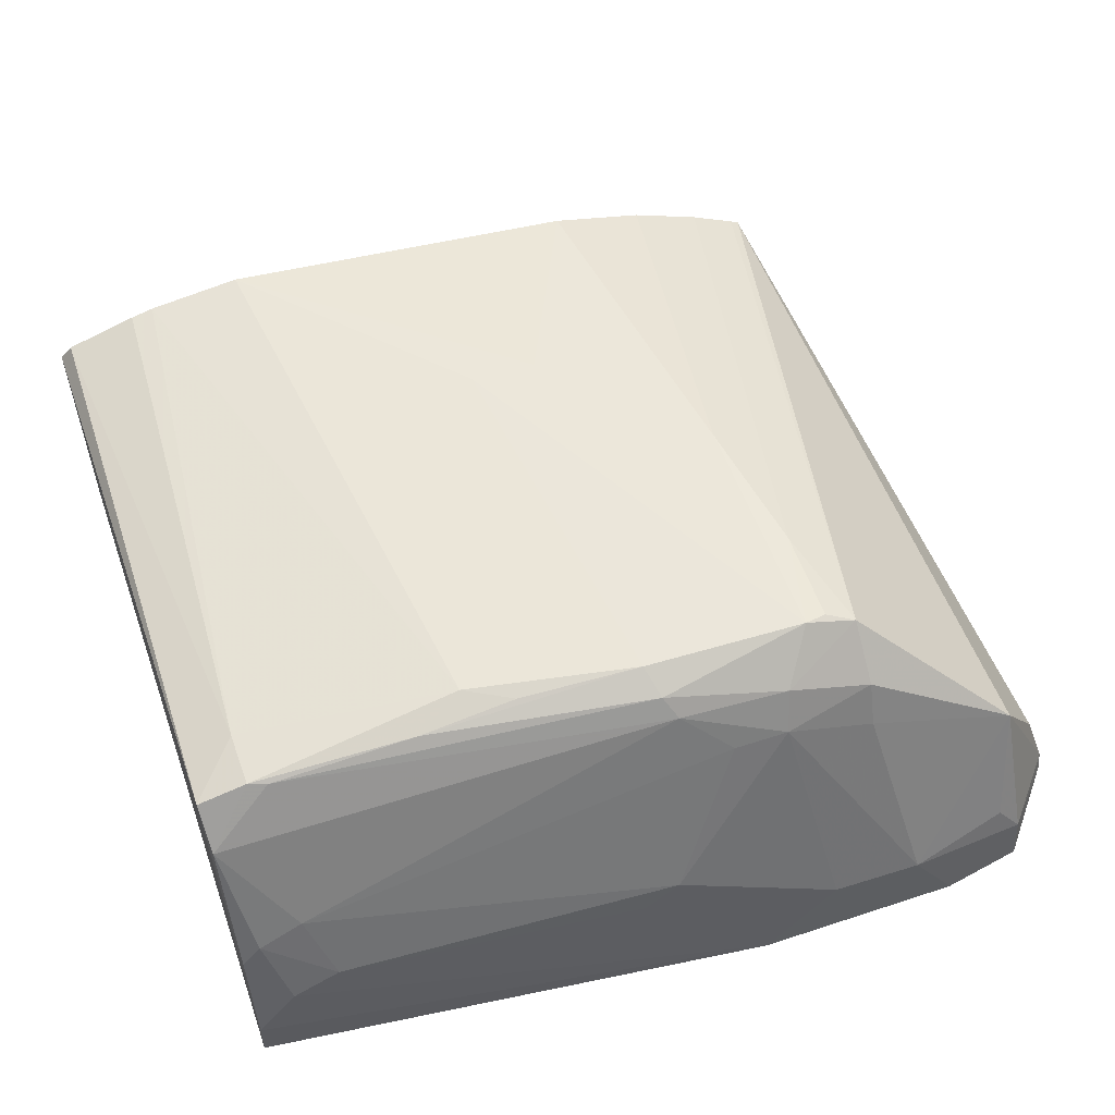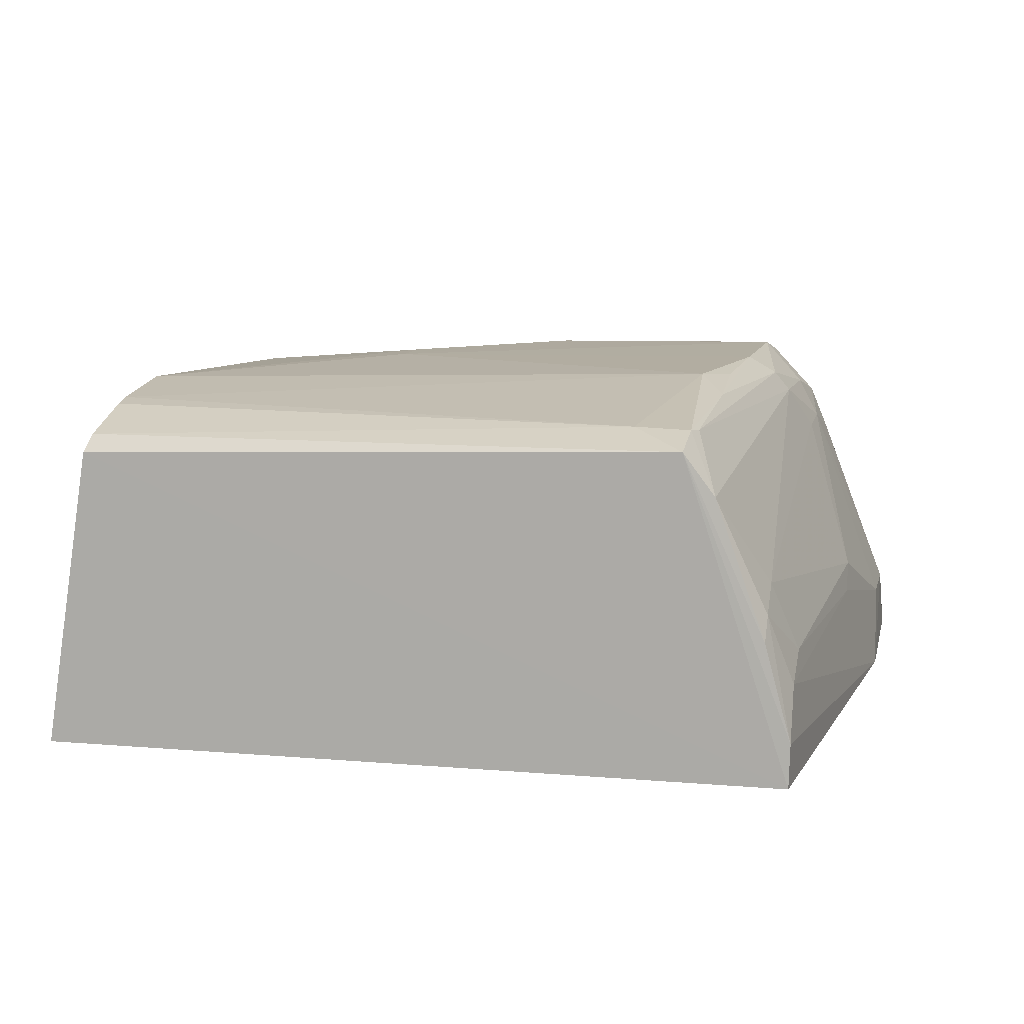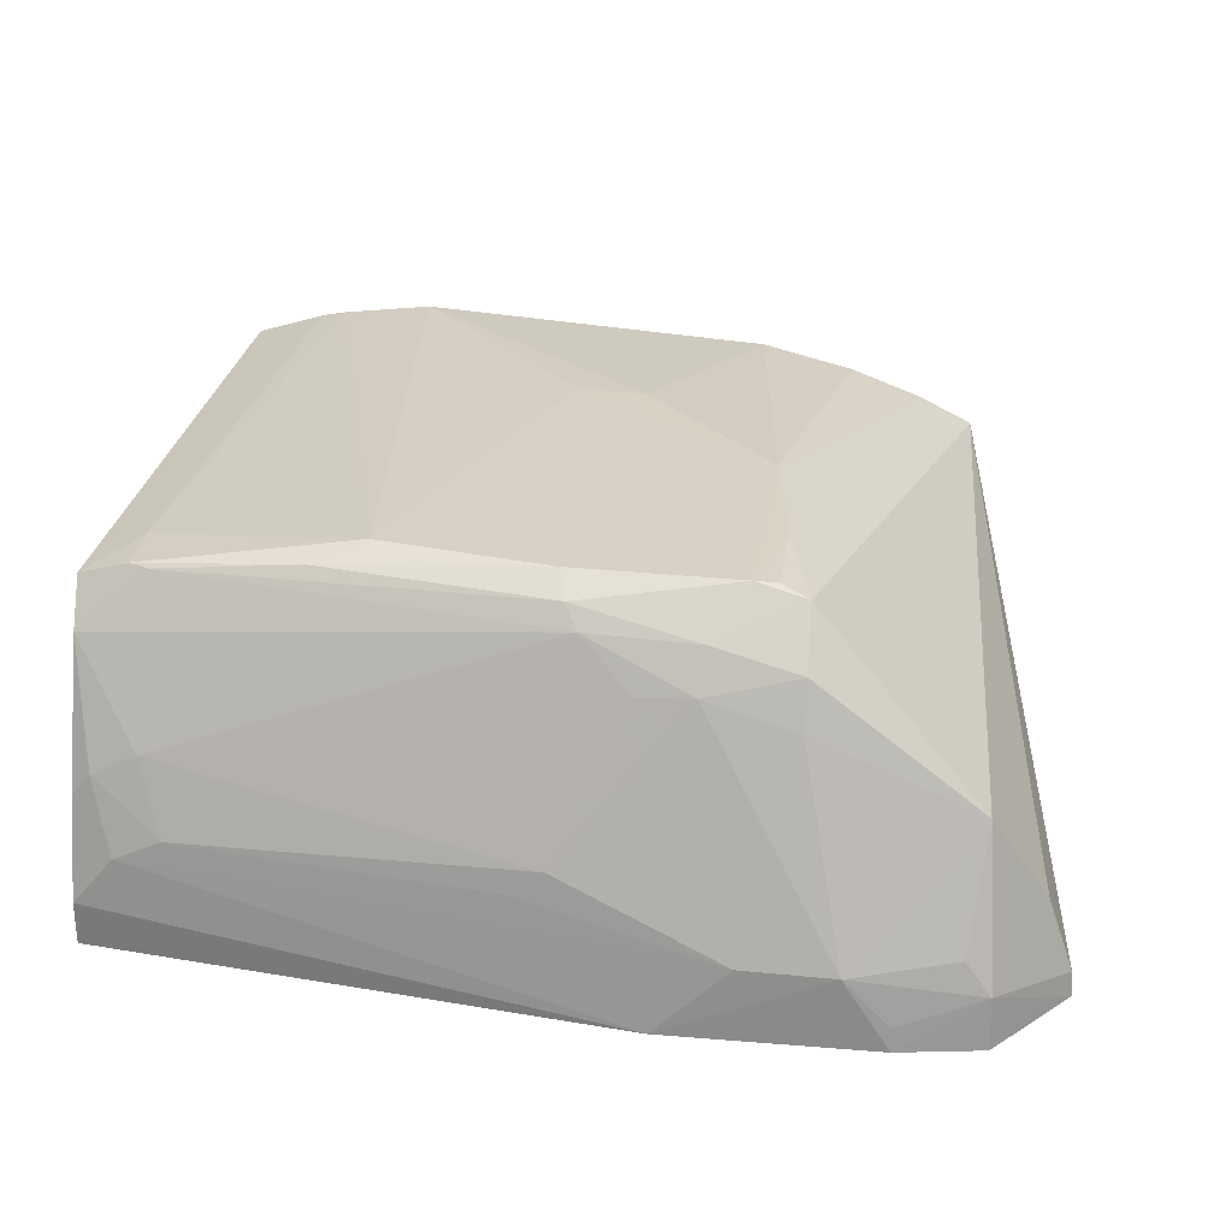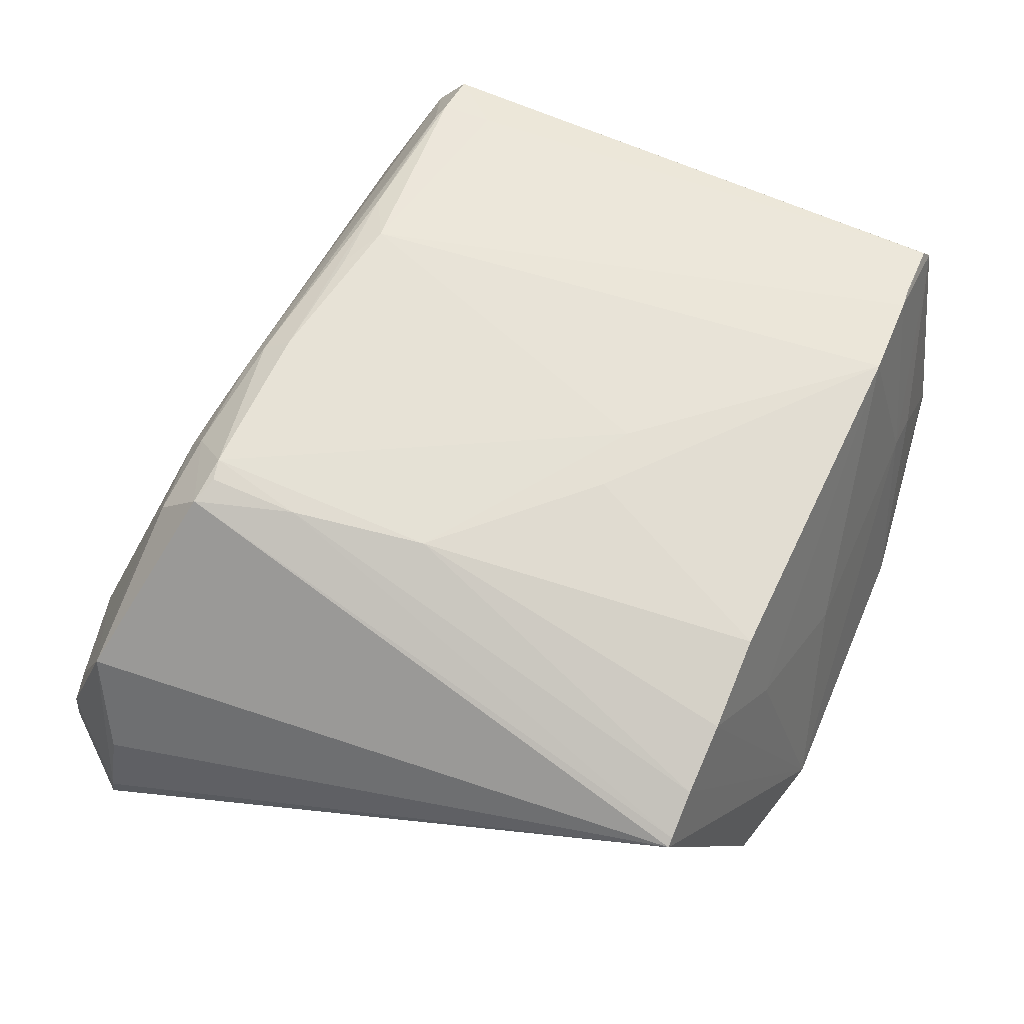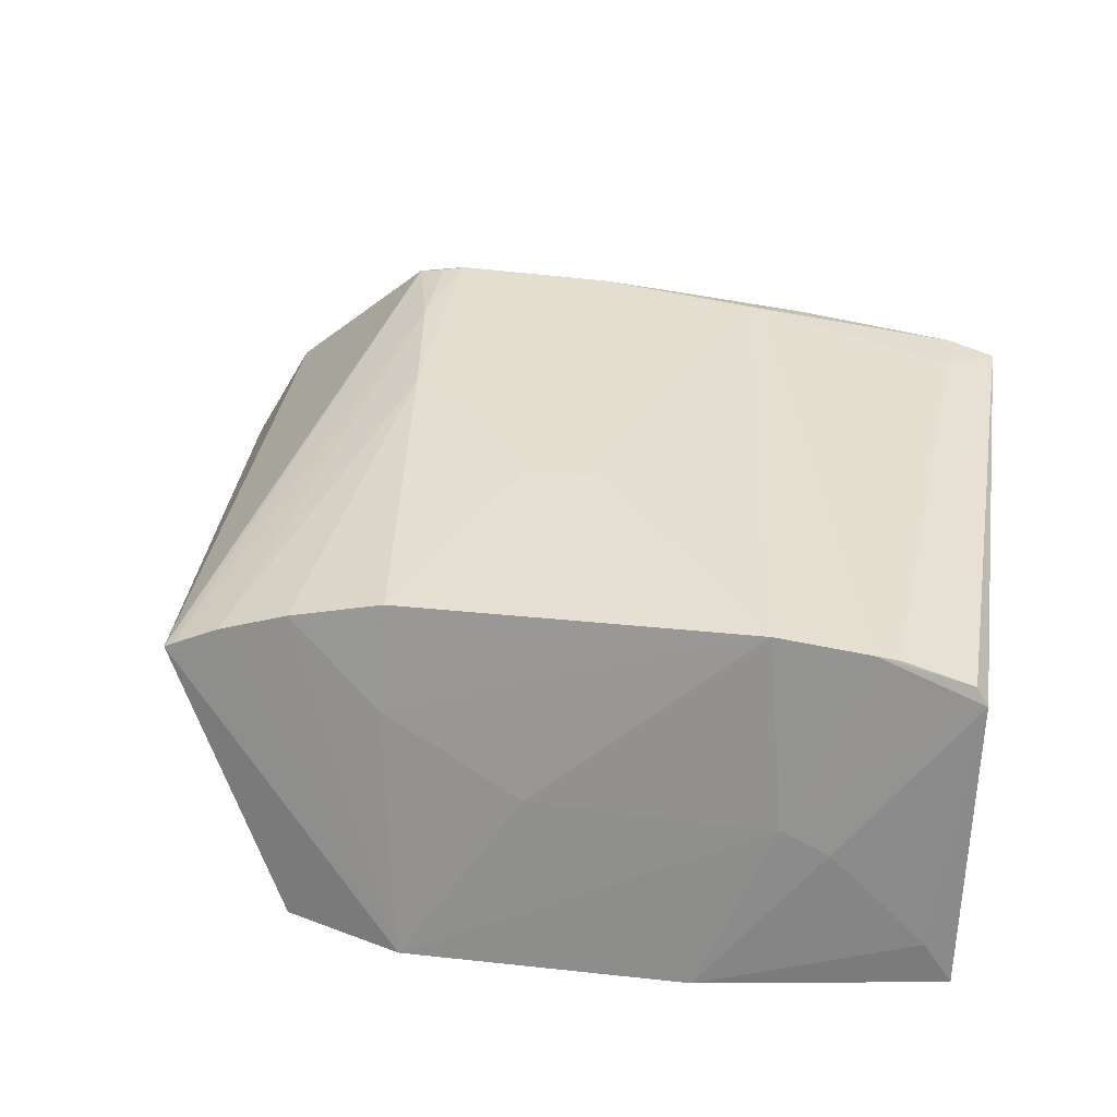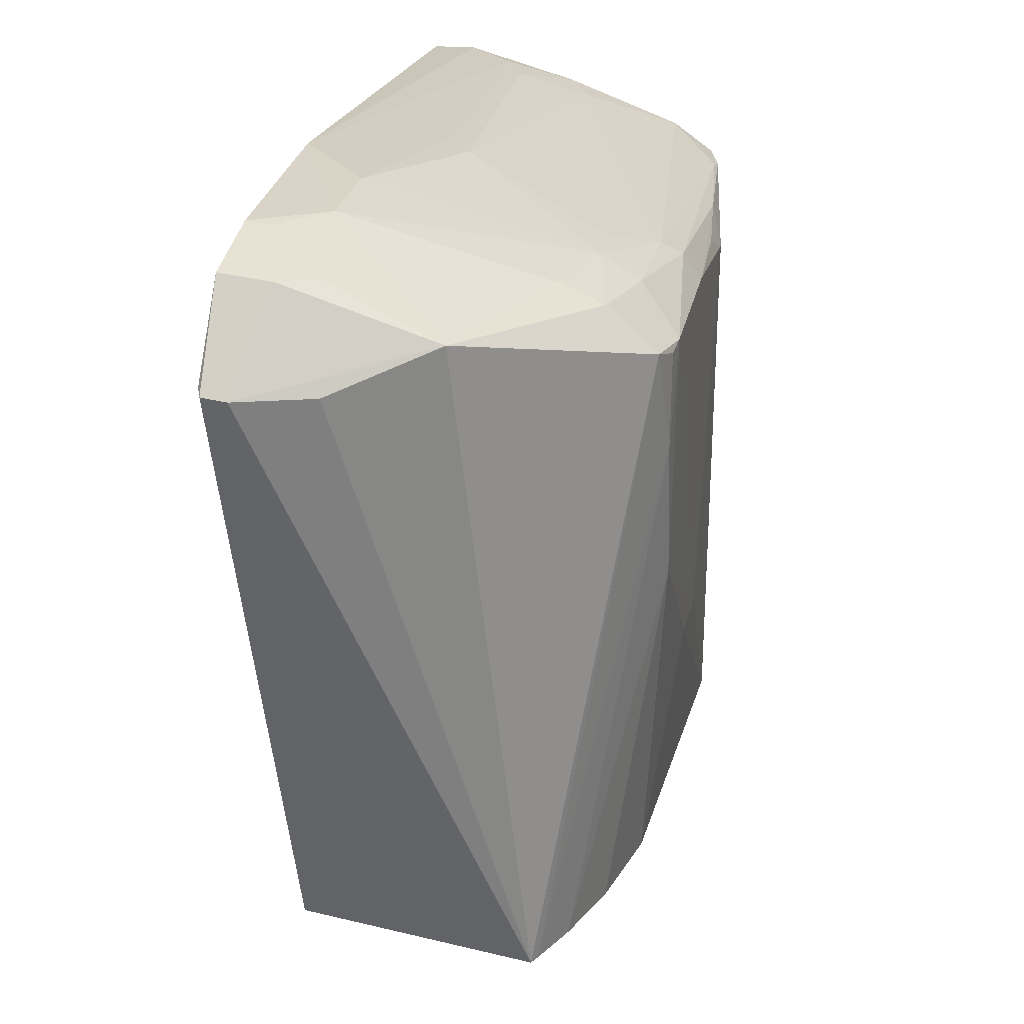
<metadata>
{"format":"obj","ext":"obj","renderer":"f3d","projection":"perspective","resolution":1024,"background":"white","views":[{"elev":54.2,"azim":161.6,"up":"+Z"},{"elev":10.2,"azim":102.6,"up":"+Z"},{"elev":27.7,"azim":-171.3,"up":"+Z"},{"elev":64.0,"azim":-65.8,"up":"+Z"},{"elev":35.5,"azim":9.9,"up":"+Z"},{"elev":27.1,"azim":-78.5,"up":"+Y"}]}
</metadata>
<code>
v 0.05896 0.07389 0.3055
v 0.07071 -0.04285 0.2993
v 0.06772 0.09424 0.2399
v -0.09203 0.1009 0.2398
v -0.07046 -0.04116 0.2967
v -0.01703 0.09894 0.2662
v 0.06855 0.07368 0.3028
v -0.006695 0.0002528 0.3115
v -0.03421 -0.05964 0.2374
v -0.03518 0.1047 0.2395
v -0.05812 0.07785 0.3095
v 0.05472 -0.04202 0.3068
v 0.05536 0.08907 0.2764
v 0.07015 -0.05224 0.2405
v -0.05753 -0.05391 0.2388
v 0.05983 0.09414 0.258
v -0.06709 0.1038 0.2535
v -0.1037 0.08521 0.2396
v -0.02053 0.08473 0.3041
v 0.01744 0.07044 0.3114
v -0.04787 0.02909 0.3111
v 0.05923 0.06318 0.3059
v 0.06841 -0.04175 0.3026
v -0.03841 -0.04088 0.3063
v 0.03641 -0.05167 0.2725
v 0.06795 0.07976 0.2945
v 0.02223 -0.05879 0.2383
v -0.0813 -0.04129 0.2913
v -0.0494 0.1037 0.2534
v 0.06763 0.09447 0.2485
v 0.05053 0.09415 0.2626
v -0.07589 0.1043 0.24
v -0.08963 0.09004 0.2781
v -0.04104 0.08942 0.296
v -0.03042 0.0891 0.2951
v -0.01615 0.07634 0.3116
v 0.03204 -0.04292 0.3097
v -0.05255 0.05722 0.3111
v 0.05023 -0.04244 0.3076
v -0.03885 -0.04682 0.2861
v -0.05678 -0.04127 0.3017
v -0.01976 0.0003055 0.3112
v 0.04574 -0.05192 0.2682
v 0.06402 0.08939 0.2721
v 0.05533 0.07492 0.3051
v -0.1055 0.08427 0.2403
v 0.06769 0.08935 0.2675
v -0.01009 0.09931 0.2614
v -0.09177 0.09991 0.2497
v -0.05862 0.08672 0.2999
v -0.01802 0.08185 0.3081
v -0.04821 0.07688 0.3118
v 0.02699 0.07574 0.3084
v -0.01108 -0.05184 0.2726
v -0.0795 -0.04121 0.2924
v 0.06457 -0.05233 0.2493
v -0.1004 0.08346 0.2593
v -0.07574 0.1037 0.2446
v -0.08701 0.09915 0.256
v -0.05855 0.09025 0.2913
v -0.04221 0.08531 0.3037
v -0.05255 0.07591 0.3112
v 0.007903 0.07498 0.3105
v -0.1052 0.08364 0.245
f 7 2 3
f 10 3 9
f 14 3 2
f 18 10 9
f 18 4 10
f 18 9 15
f 22 7 1
f 22 1 20
f 23 2 7
f 23 22 12
f 23 7 22
f 26 1 7
f 26 13 19
f 27 9 3
f 27 3 14
f 27 25 9
f 28 15 9
f 28 9 5
f 29 16 10
f 29 10 17
f 30 3 10
f 30 10 16
f 30 7 3
f 31 6 13
f 32 17 10
f 32 10 4
f 33 28 11
f 34 29 17
f 34 6 29
f 35 19 13
f 35 13 6
f 35 34 19
f 35 6 34
f 36 8 20
f 37 20 8
f 38 5 21
f 39 22 20
f 39 12 22
f 39 20 37
f 39 23 12
f 39 2 23
f 39 37 25
f 39 25 2
f 40 37 24
f 41 24 21
f 41 21 5
f 41 40 24
f 41 5 9
f 41 9 40
f 42 8 21
f 42 21 24
f 42 37 8
f 42 24 37
f 43 2 25
f 43 25 27
f 44 13 26
f 44 31 13
f 44 16 31
f 44 30 16
f 45 26 19
f 45 1 26
f 46 18 15
f 46 15 28
f 46 4 18
f 47 26 7
f 47 7 30
f 47 44 26
f 47 30 44
f 48 29 6
f 48 6 31
f 48 31 16
f 48 16 29
f 49 32 4
f 49 4 46
f 50 33 11
f 51 45 19
f 52 21 8
f 52 8 36
f 52 38 21
f 52 36 51
f 53 20 1
f 53 51 36
f 53 1 45
f 53 45 51
f 54 9 25
f 54 25 37
f 54 40 9
f 54 37 40
f 55 28 5
f 55 5 38
f 55 38 11
f 55 11 28
f 56 14 2
f 56 2 43
f 56 43 27
f 56 27 14
f 57 28 33
f 58 49 17
f 58 17 32
f 58 32 49
f 59 49 33
f 59 33 17
f 59 17 49
f 60 50 34
f 60 34 17
f 60 17 33
f 60 33 50
f 61 19 34
f 61 34 50
f 61 51 19
f 61 52 51
f 61 50 11
f 61 11 52
f 62 52 11
f 62 11 38
f 62 38 52
f 63 53 36
f 63 36 20
f 63 20 53
f 64 46 28
f 64 28 57
f 64 49 46
f 64 57 33
f 64 33 49

</code>
